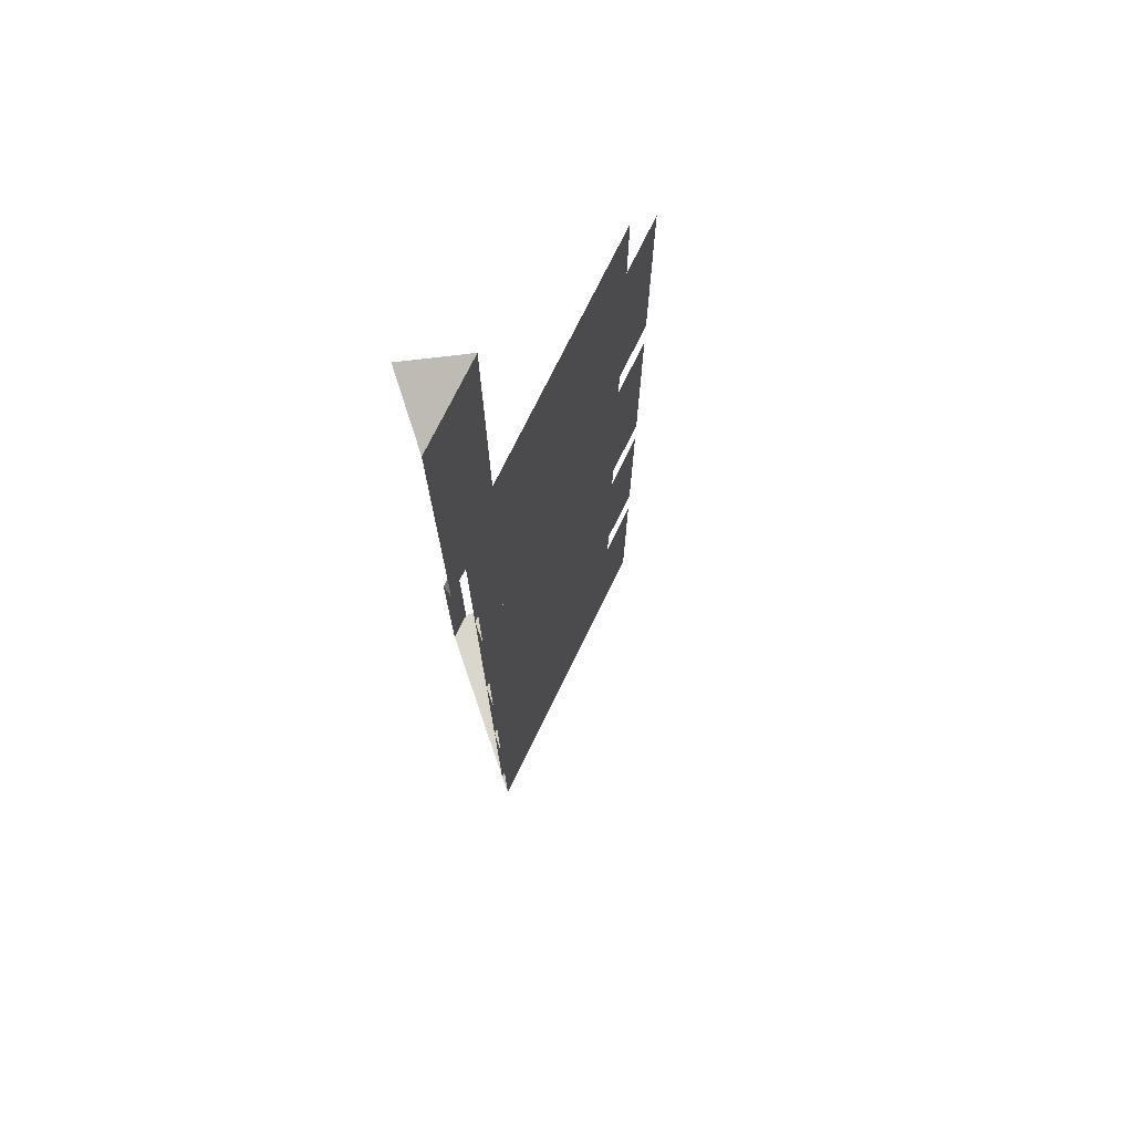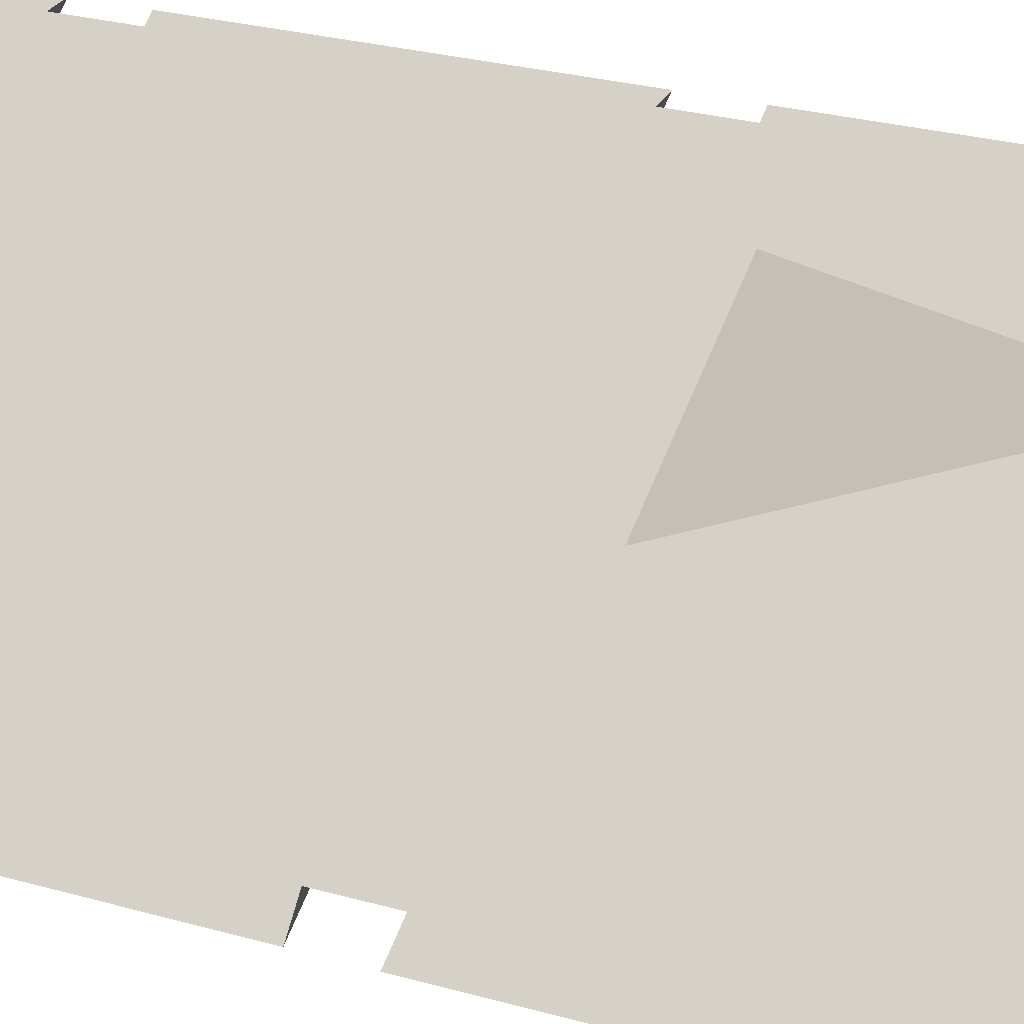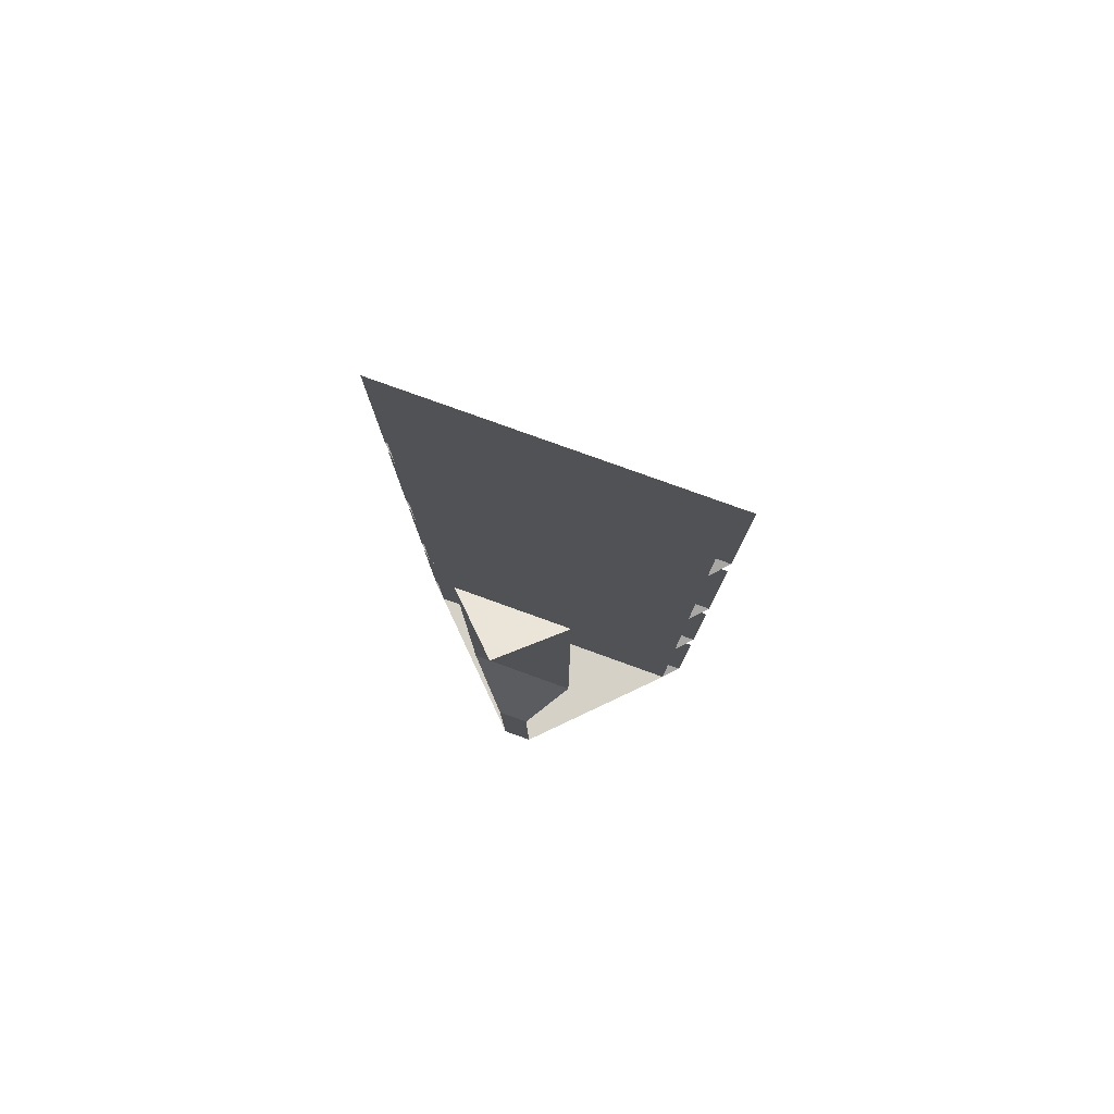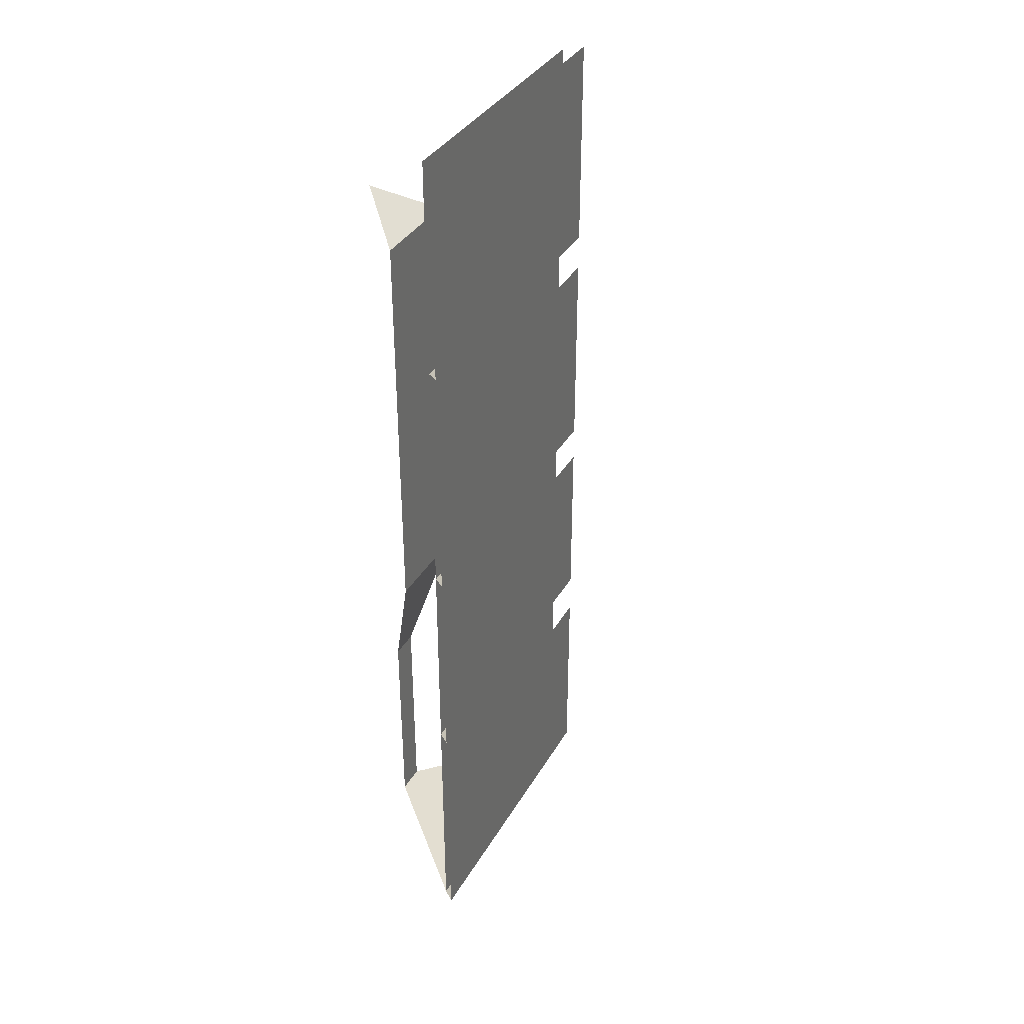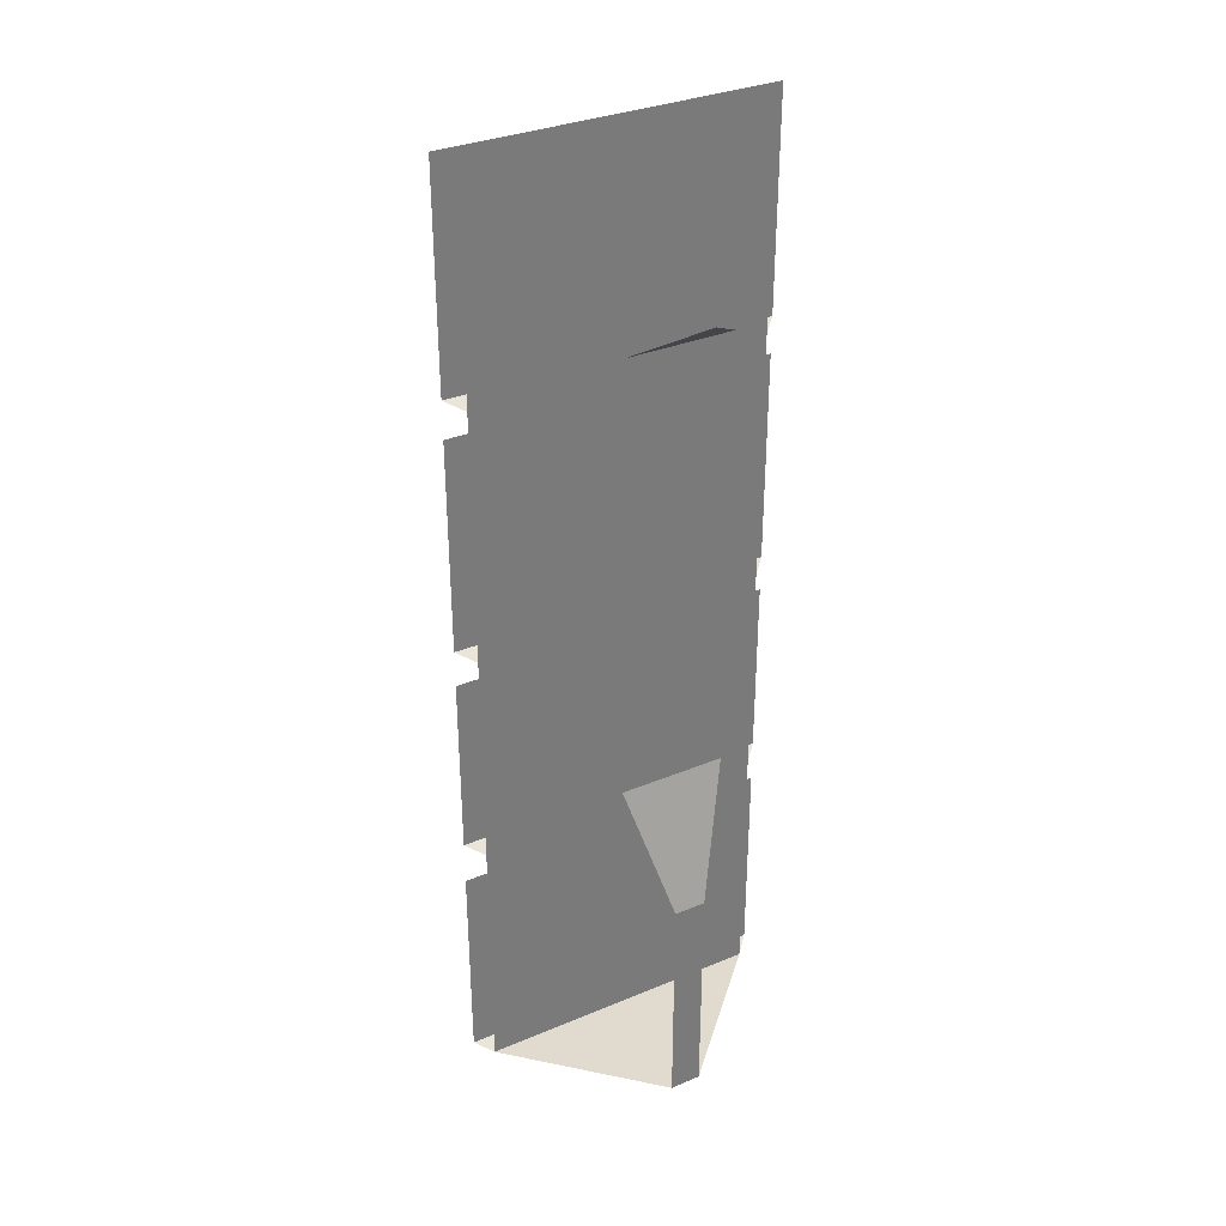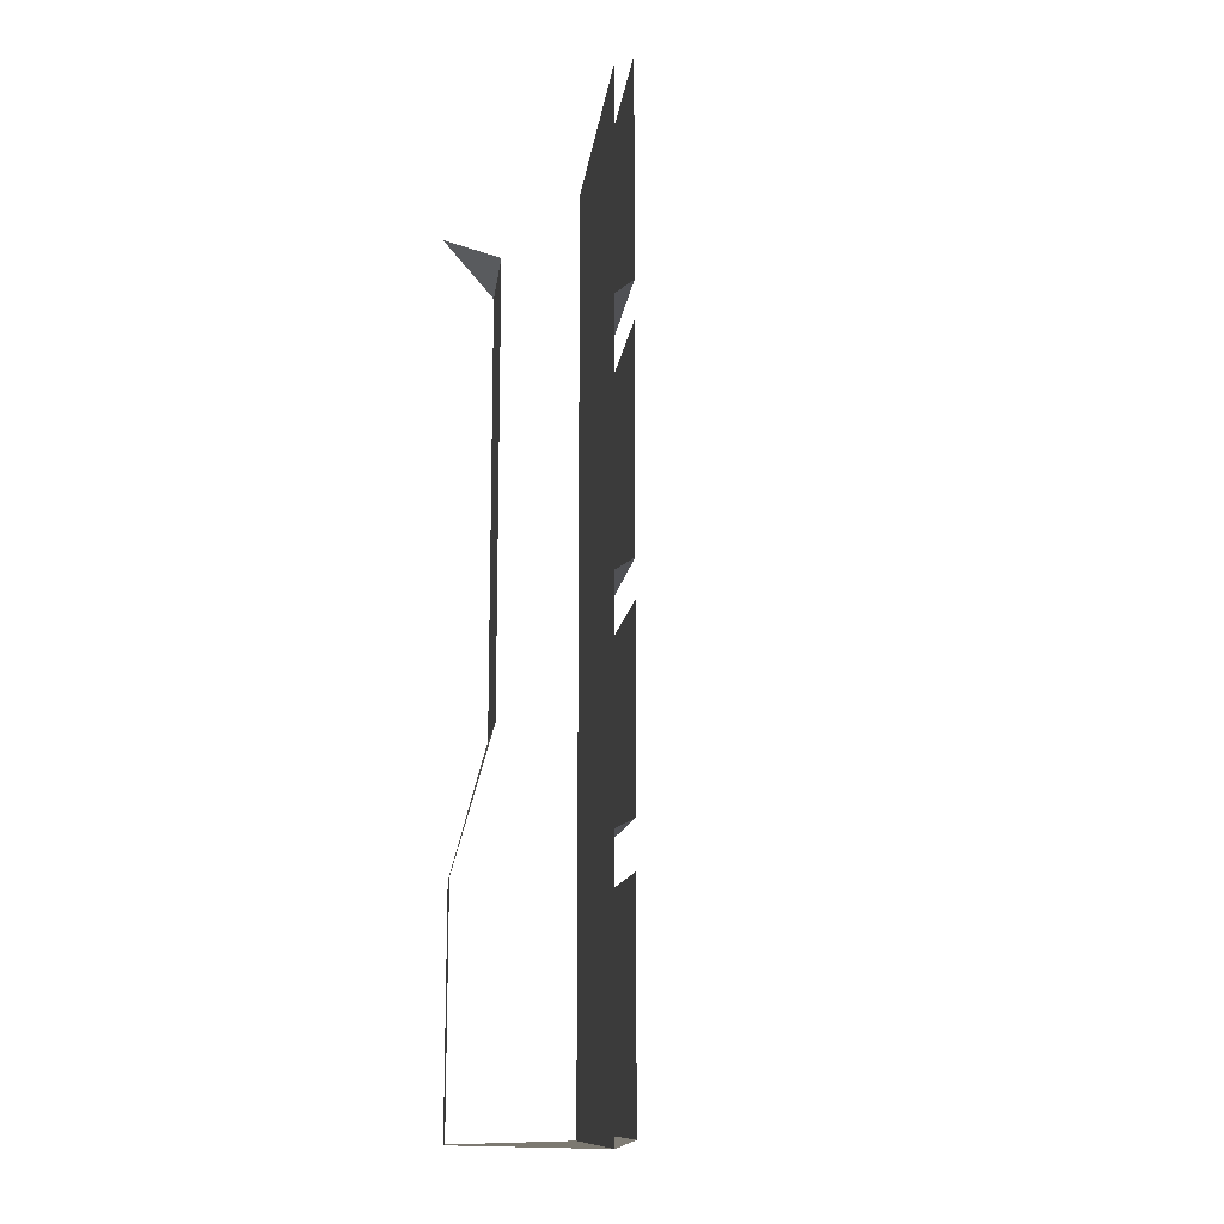
<metadata>
{"format":"obj","ext":"obj","renderer":"f3d","projection":"perspective","resolution":1024,"background":"white","views":[{"elev":73.5,"azim":70.9,"up":"+Y"},{"elev":17.9,"azim":-56.9,"up":"+Z"},{"elev":79.5,"azim":-25.2,"up":"+Y"},{"elev":36.3,"azim":71.6,"up":"+Y"},{"elev":33.6,"azim":-74.5,"up":"+Y"},{"elev":-12.8,"azim":38.0,"up":"+Y"}]}
</metadata>
<code>
v -0.2812 -1.008 0.5
v -0.5 -1.008 0.2812
v -0.5 0 0.2812
v -0.2812 0 0.5
v -0.2578 -0.7734 0.5
v -0.2578 -1 0.5
v -0.5 -1 0.2578
v -0.5 -0.7734 0.2578
v -0.2578 -0.5312 0.5
v -0.2578 -0.7266 0.5
v -0.5 -0.7266 0.2578
v -0.5 -0.5312 0.2578
v -0.5 -0.2656 0.2578
v -0.2578 -0.2656 0.5
v -0.2578 -0.4922 0.5
v -0.5 -0.4922 0.2578
v -0.2812 -0.5 0.5
v -0.5 -0.5 0.2812
v -0.2578 -0.2266 0.5
v -0.5 -0.2266 0.2578
v -0.5 0 0.2578
v -0.2578 0 0.5
v -0.5 -0.2344 0.2812
v -0.2812 -0.2344 0.5
v -0.5 -0.7344 0.2812
v -0.2812 -0.7344 0.5
v -0.4766 -1.008 0.5
v -0.5 -1.008 0.4766
v -0.4766 -0.7656 0.5
v -0.5 -0.7656 0.4766
v -0.4219 -0.625 0.5
v -0.5 -0.625 0.4219
v -0.4219 -0.1641 0.5
v -0.5 -0.1641 0.4219
v -0.5 -0.125 0.5
f 1 2 3
f 1 3 4
f 16 15 17
f 16 17 18
f 23 20 19
f 23 19 24
f 25 11 10
f 25 10 26
f 2 7 6
f 2 6 1
f 2 1 27
f 2 27 28
f 28 27 29
f 28 29 30
f 30 29 31
f 30 31 32
f 32 31 33
f 32 33 34
f 34 33 35
f 5 6 7
f 5 7 8
f 9 10 11
f 9 11 12
f 13 14 15
f 13 15 16
f 19 20 21
f 19 21 22

</code>
